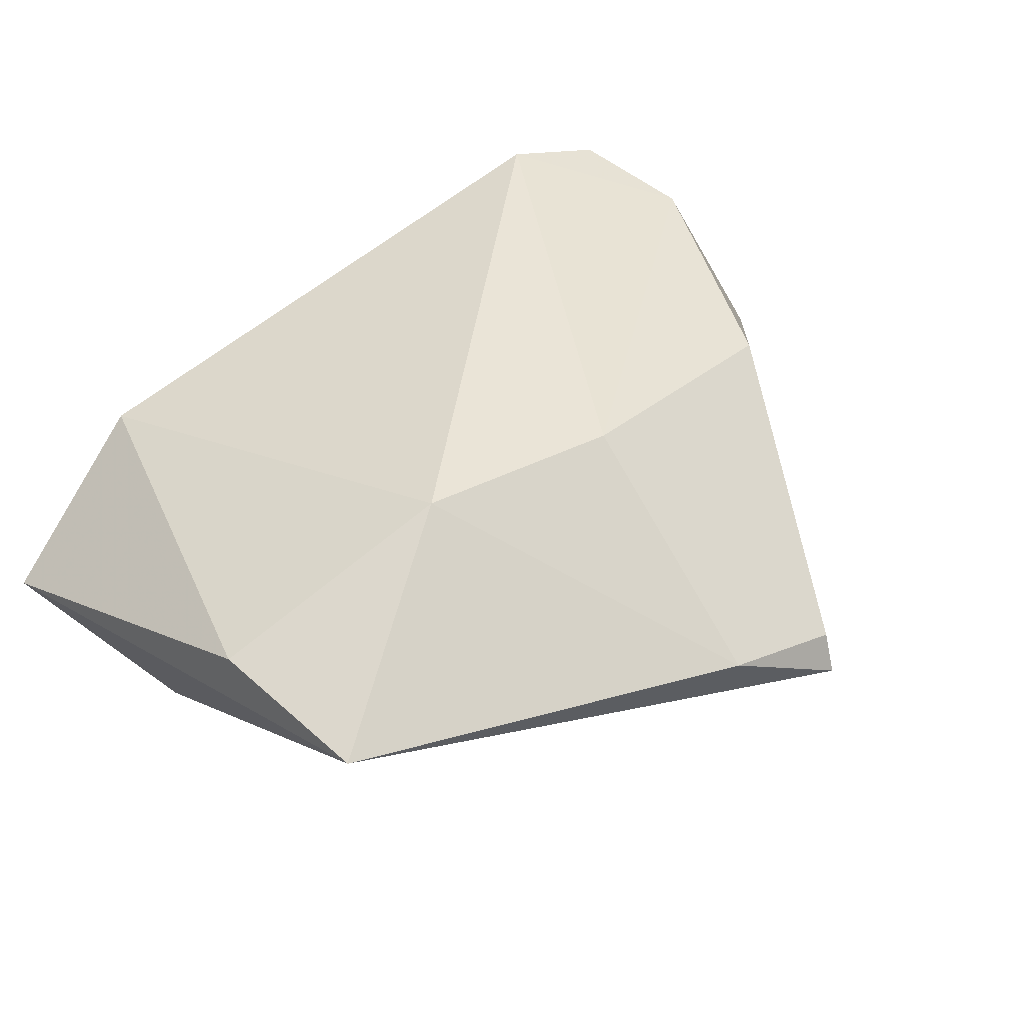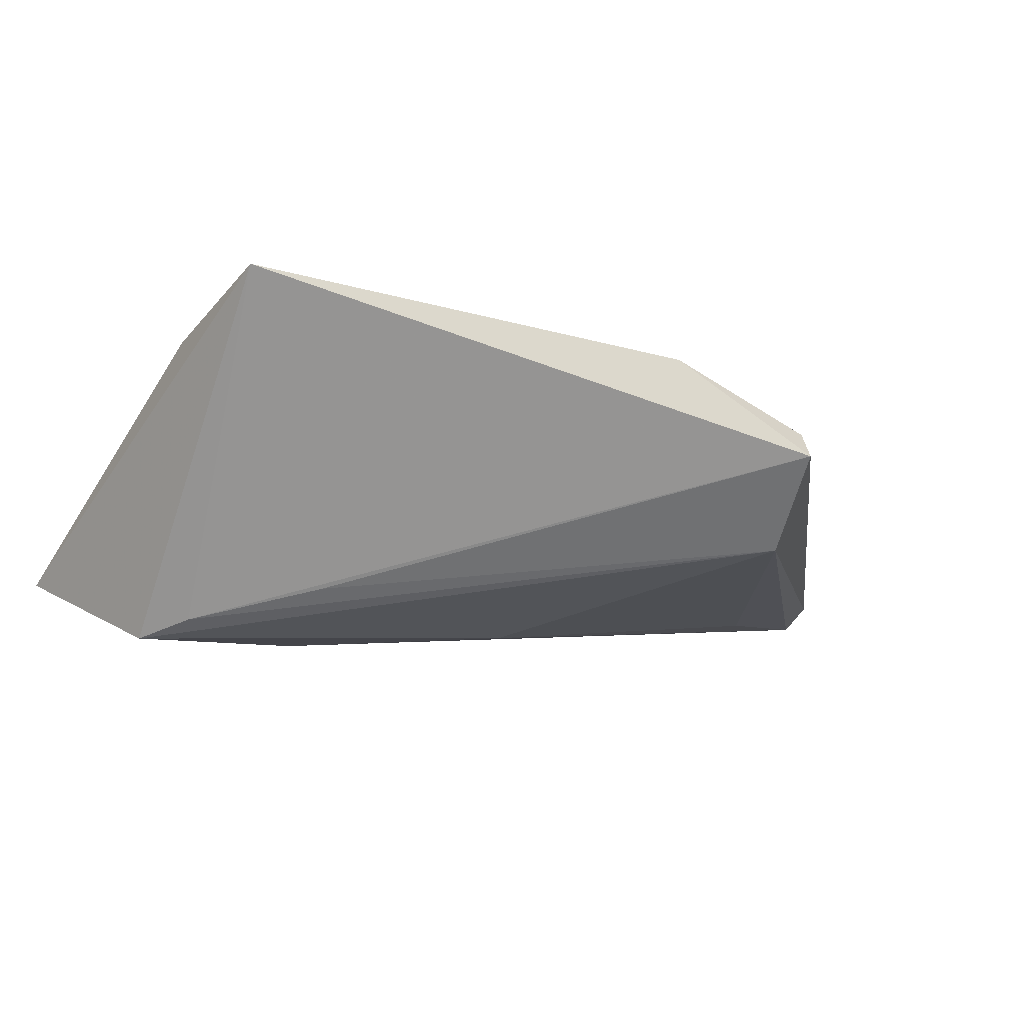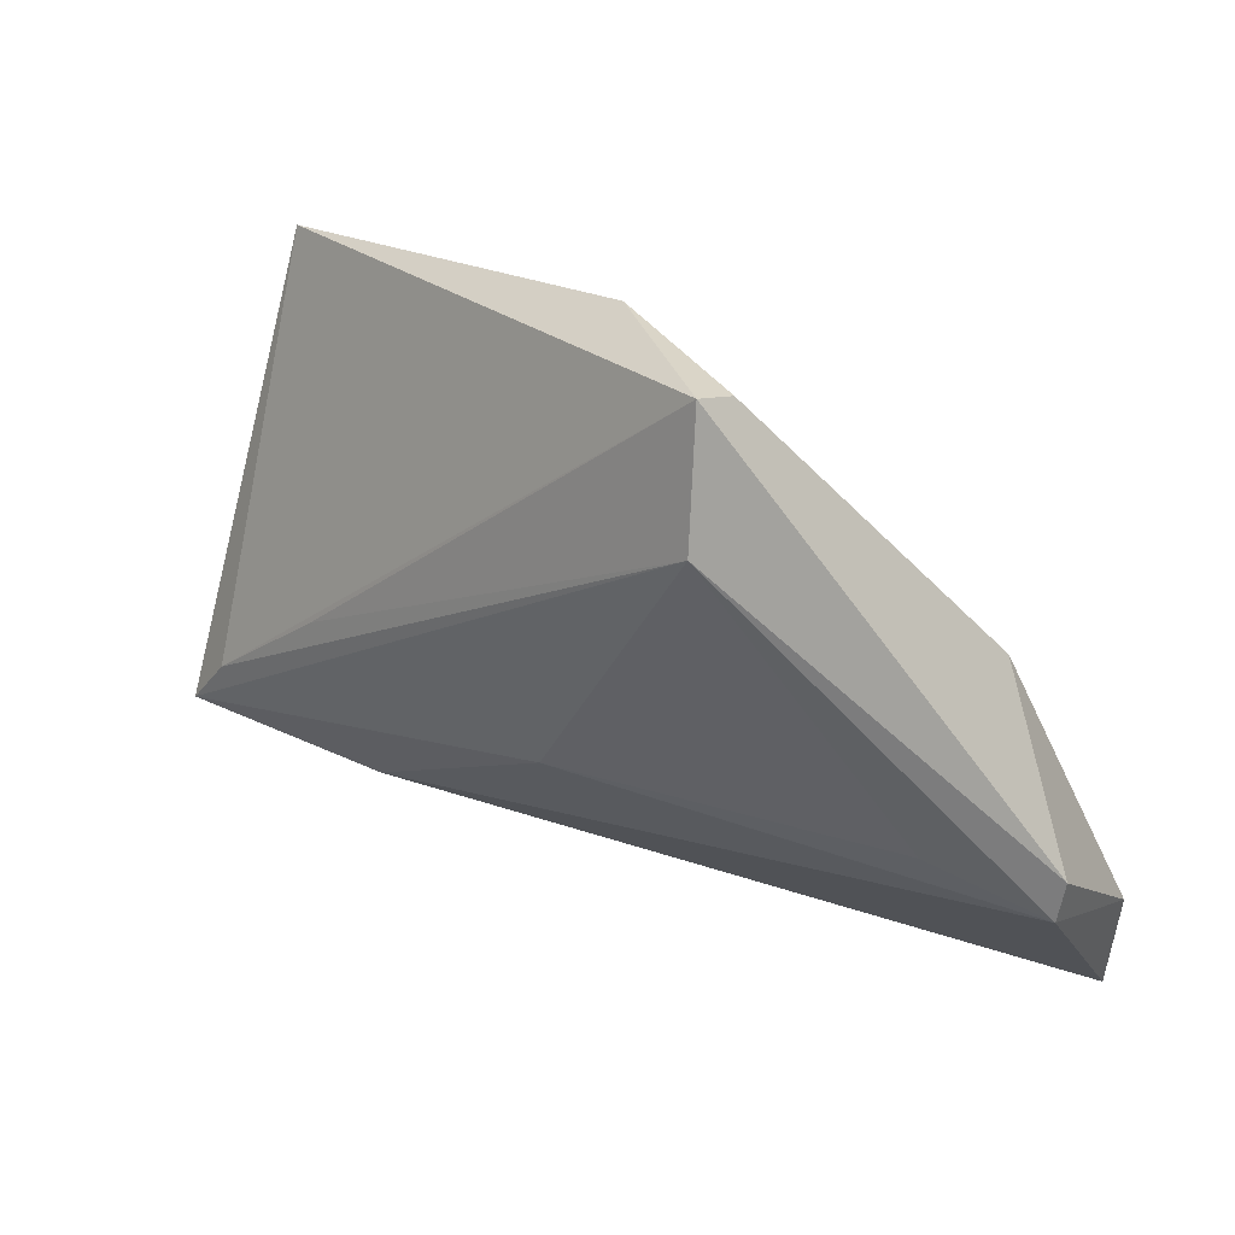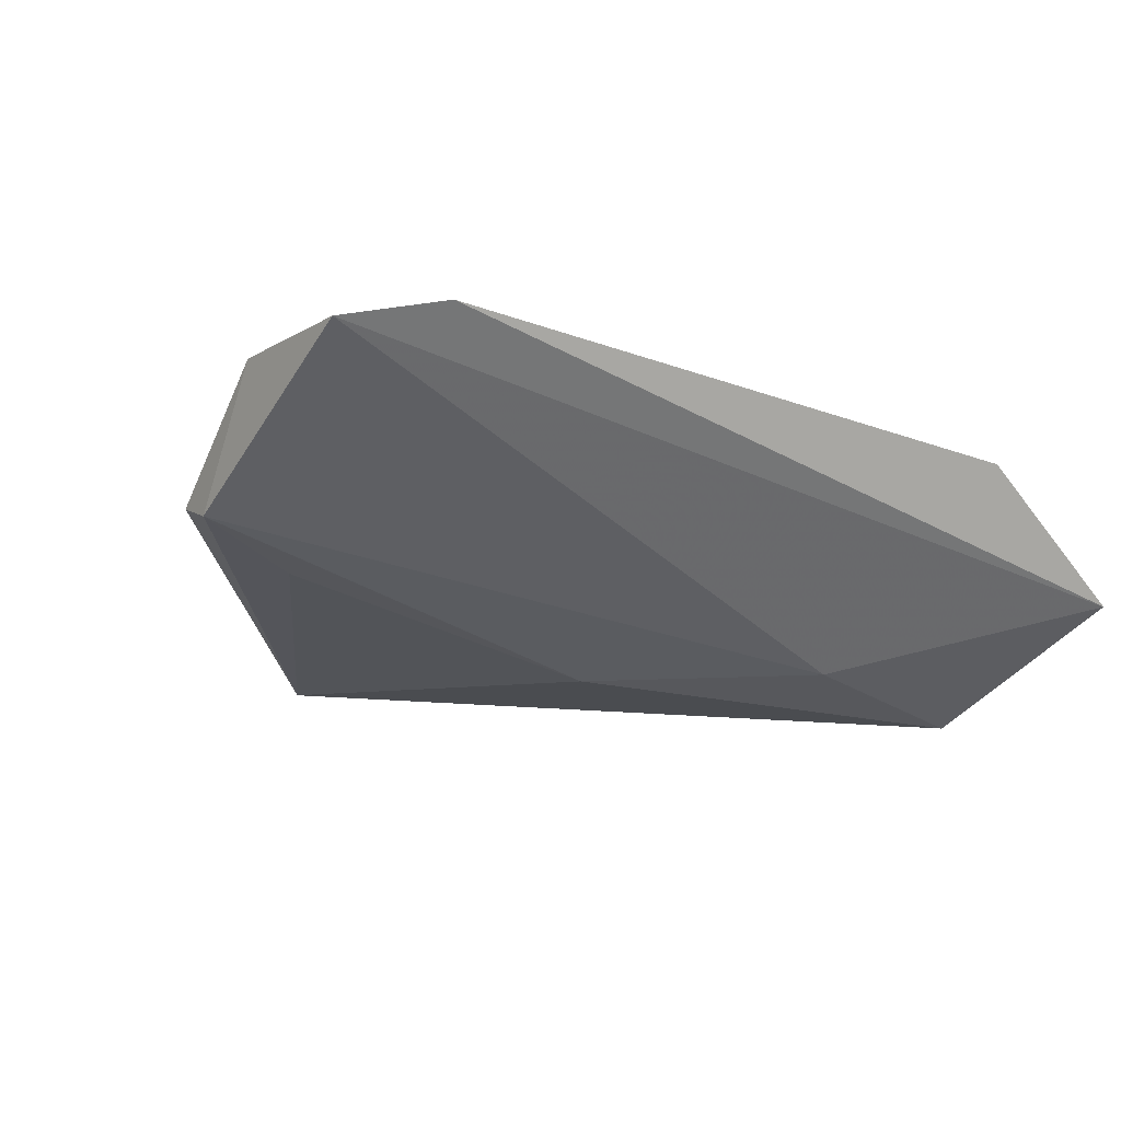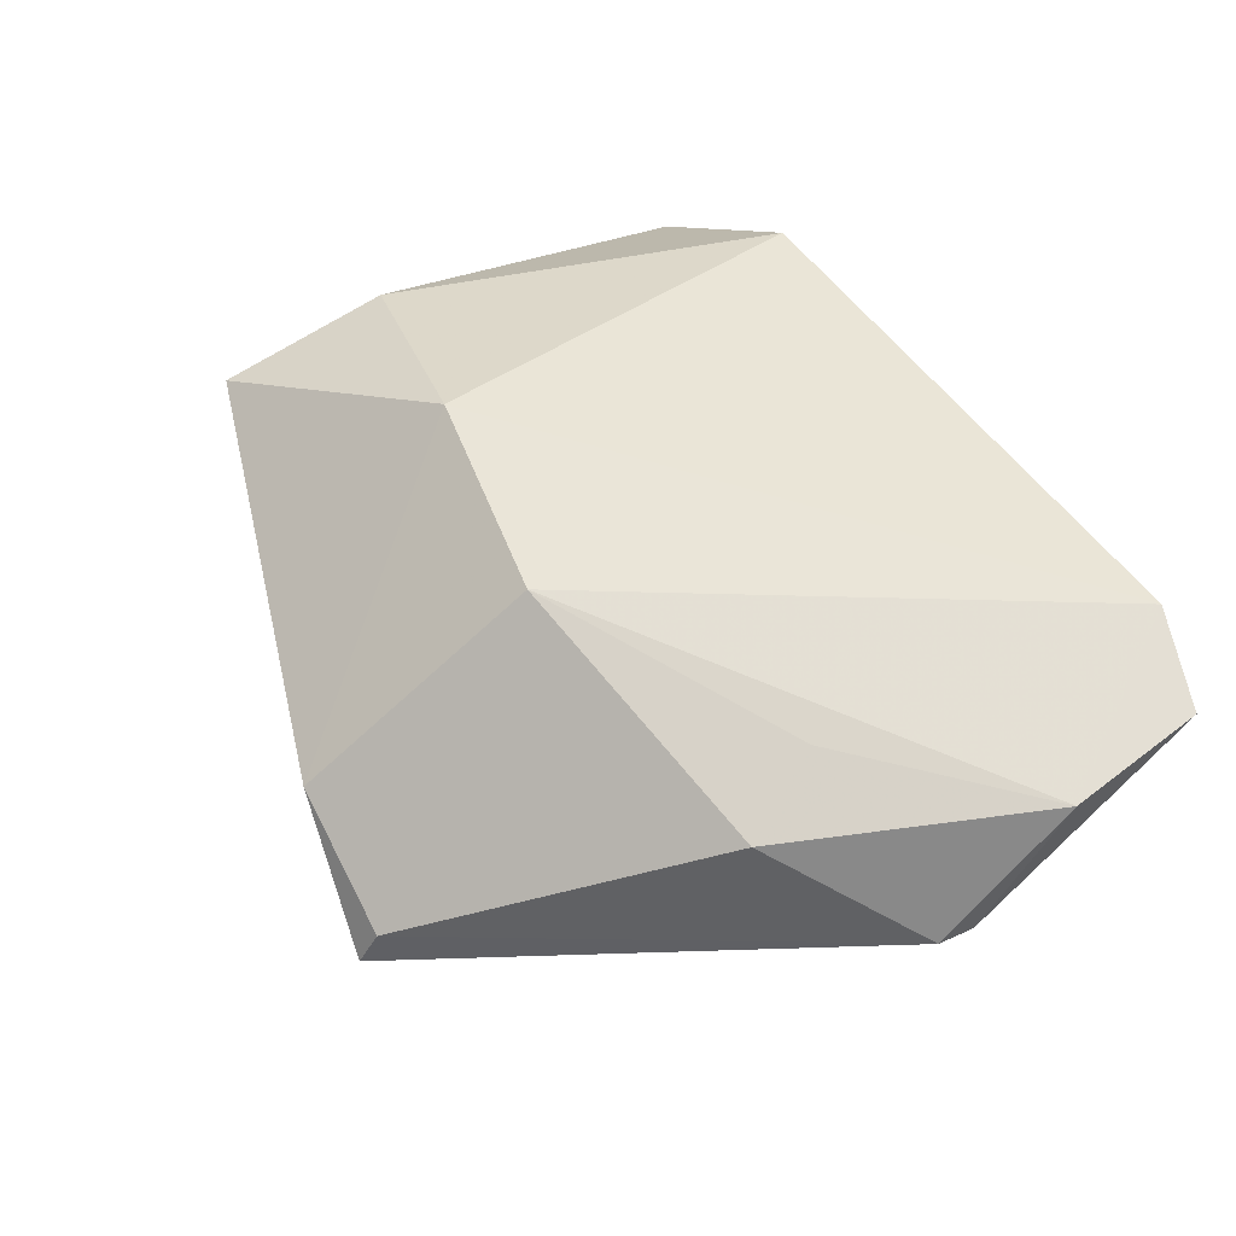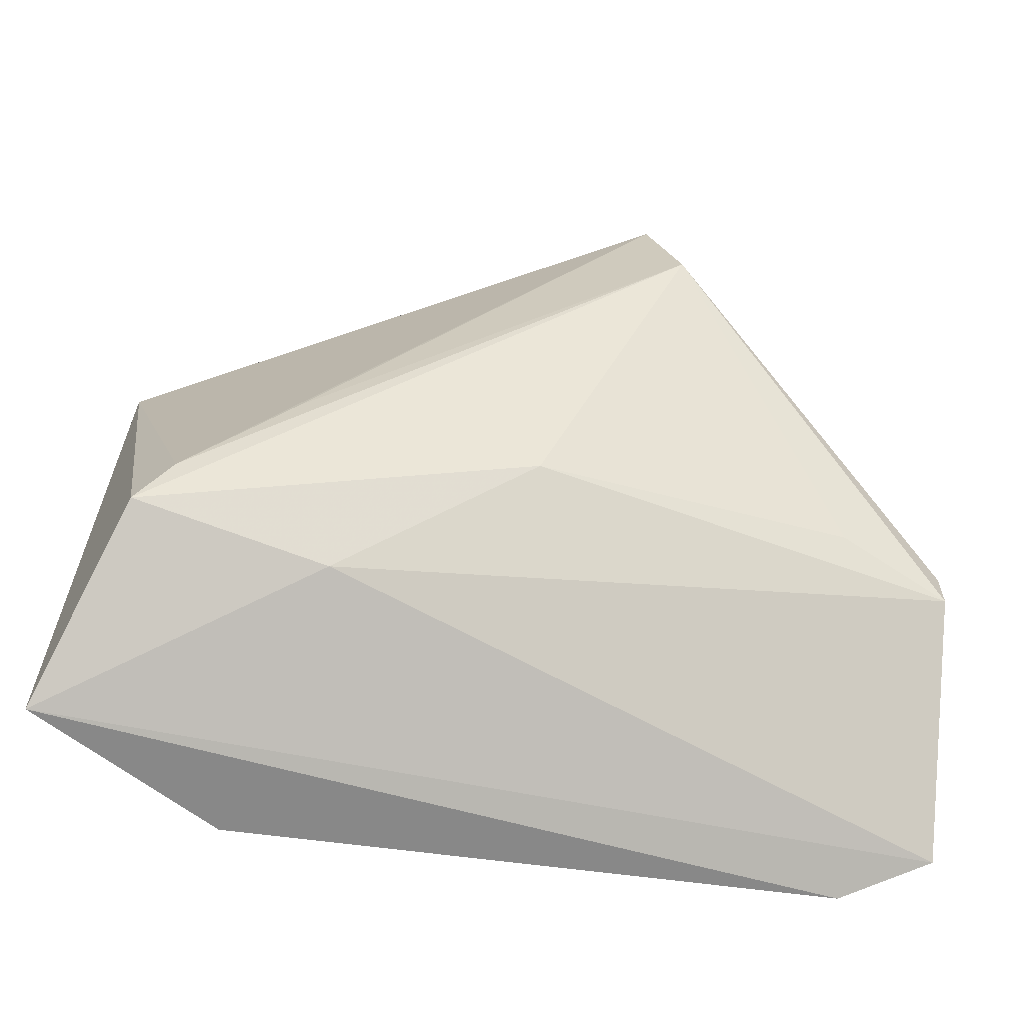
<metadata>
{"format":"obj","ext":"obj","renderer":"f3d","projection":"perspective","resolution":1024,"background":"white","views":[{"elev":42.0,"azim":136.3,"up":"+Z"},{"elev":-32.4,"azim":151.0,"up":"+Z"},{"elev":42.7,"azim":-141.6,"up":"+Y"},{"elev":-5.6,"azim":-33.7,"up":"+Z"},{"elev":55.3,"azim":-121.7,"up":"+Z"},{"elev":-45.1,"azim":175.7,"up":"+Y"}]}
</metadata>
<code>
v 0.0477 0.02916 0.004806
v -0.0431 0.0126 0.01087
v -0.005483 -0.003527 -0.01835
v 0.0484 0.007148 0.006806
v -0.05851 -0.006469 -0.001288
v -0.05851 -0.01731 0.01487
v -0.05851 -0.001623 -1.41e-05
v -0.04517 -0.001363 -0.006652
v -0.04507 -0.0383 0.01923
v 0.04186 -0.01828 -0.02394
v 0.01903 -0.0214 -0.01758
v 0.05199 -0.03749 -0.008714
v 0.02405 0.001699 -0.02132
v 0.03037 -0.04083 0.007519
v -0.03793 0.001912 0.01496
v -0.02125 0.04958 -0.0136
v 0.0375 -0.01153 -0.02312
v -0.006864 0.01814 0.01796
v -0.05699 -0.03395 0.01688
v -0.02488 0.0361 -0.01927
v 0.01955 0.01348 0.01923
v -0.004163 0.04642 -0.002611
v -0.02194 0.04727 -0.008709
f 18 21 22
f 22 23 18
f 19 11 12
f 16 23 22
f 12 11 10
f 2 18 23
f 12 14 9
f 9 19 12
f 9 14 21
f 21 18 9
f 9 18 6
f 6 19 9
f 11 19 5
f 5 19 6
f 17 10 20
f 6 18 15
f 15 2 6
f 18 2 15
f 7 16 20
f 20 5 7
f 23 16 7
f 7 2 23
f 6 2 7
f 7 5 6
f 11 5 3
f 3 10 11
f 20 10 3
f 20 16 13
f 13 17 20
f 16 17 13
f 10 17 1
f 12 10 1
f 22 21 1
f 1 16 22
f 1 17 16
f 8 5 20
f 20 3 8
f 8 3 5
f 4 14 12
f 12 1 4
f 21 14 4
f 4 1 21

</code>
